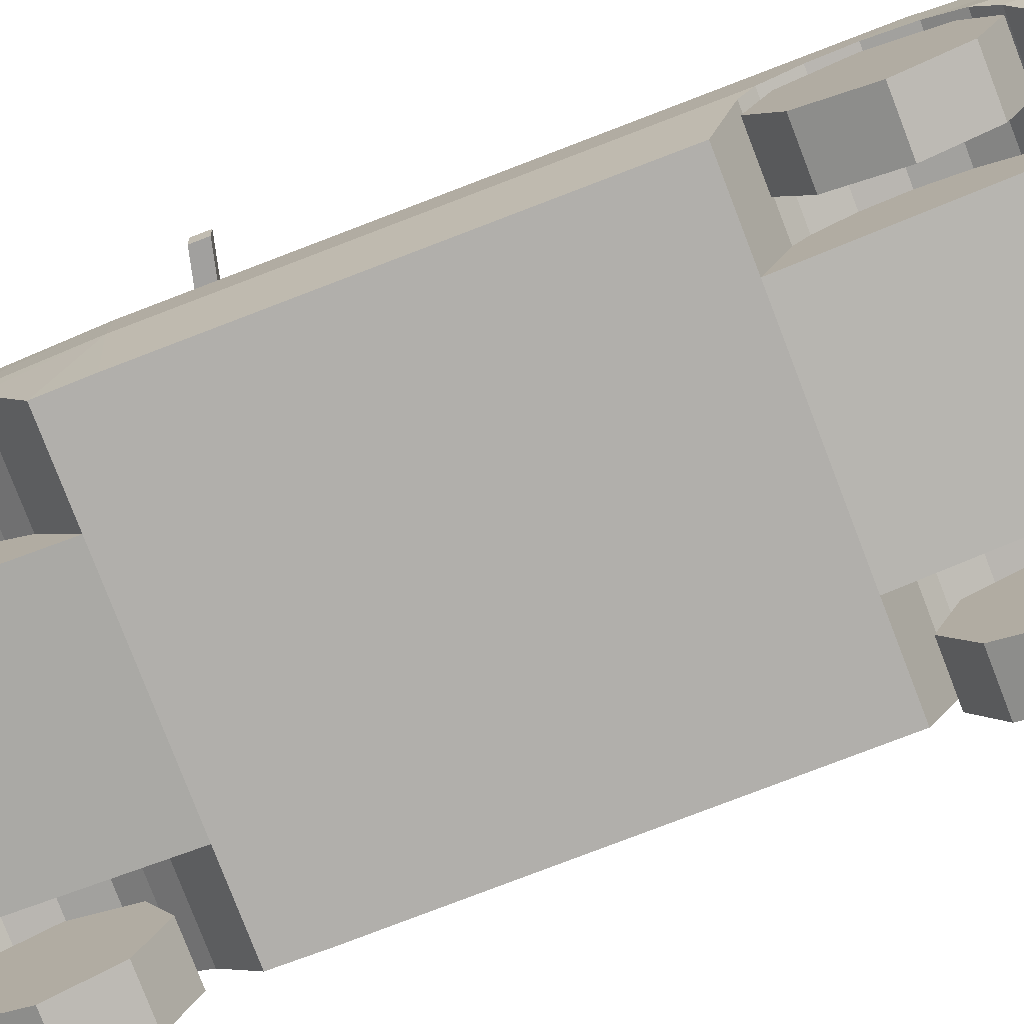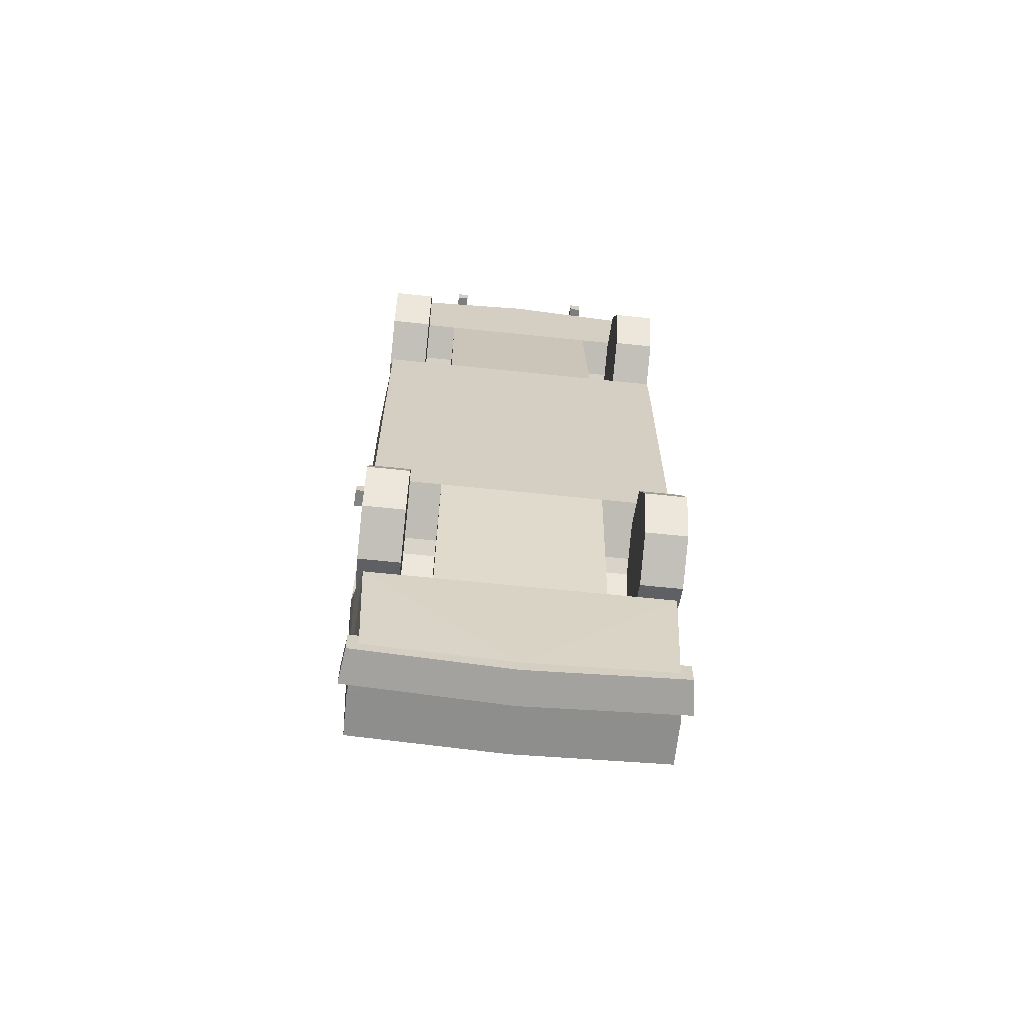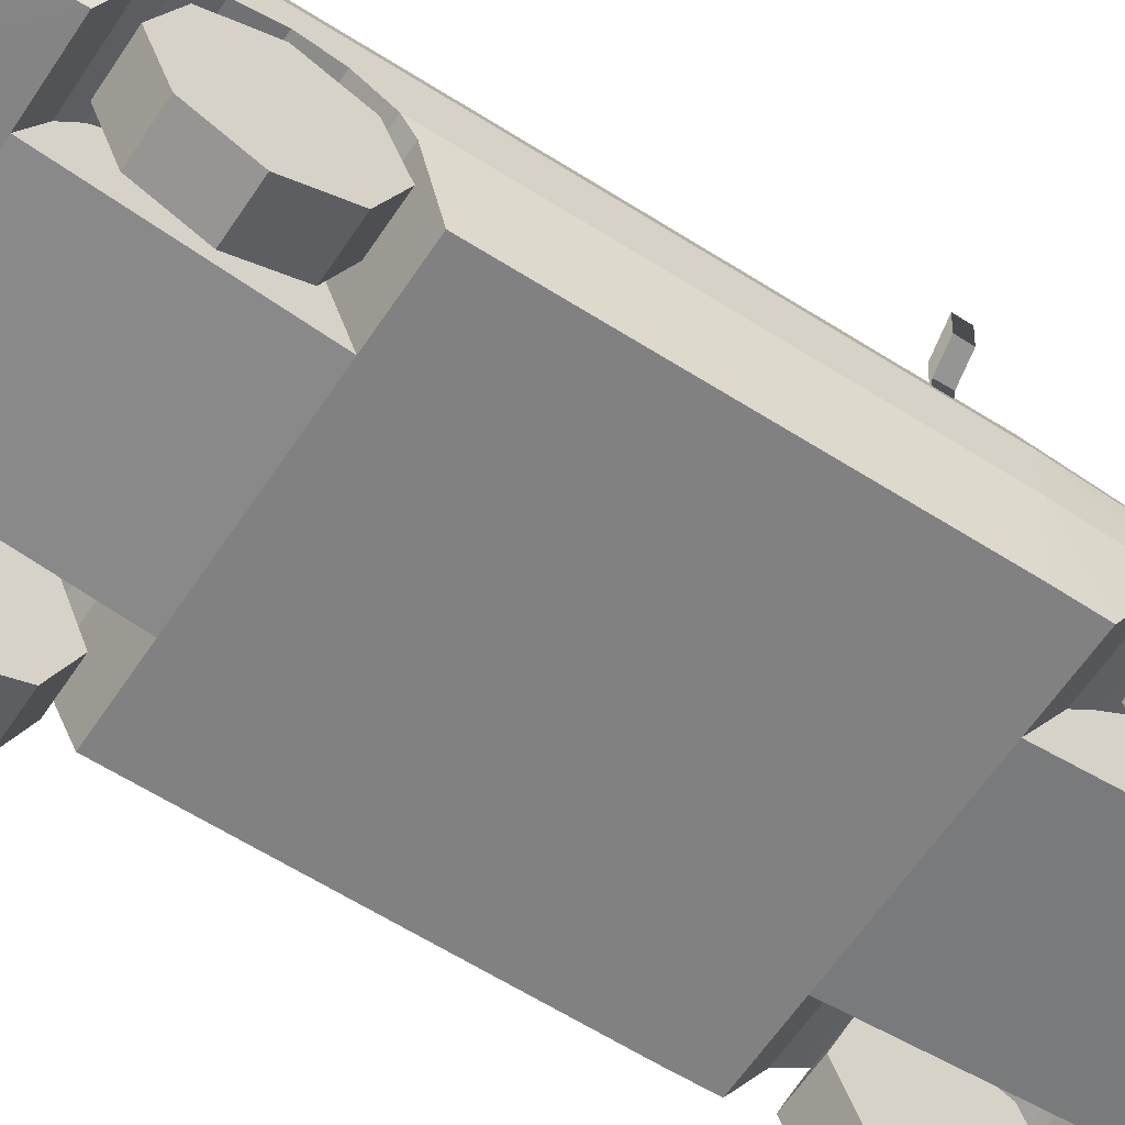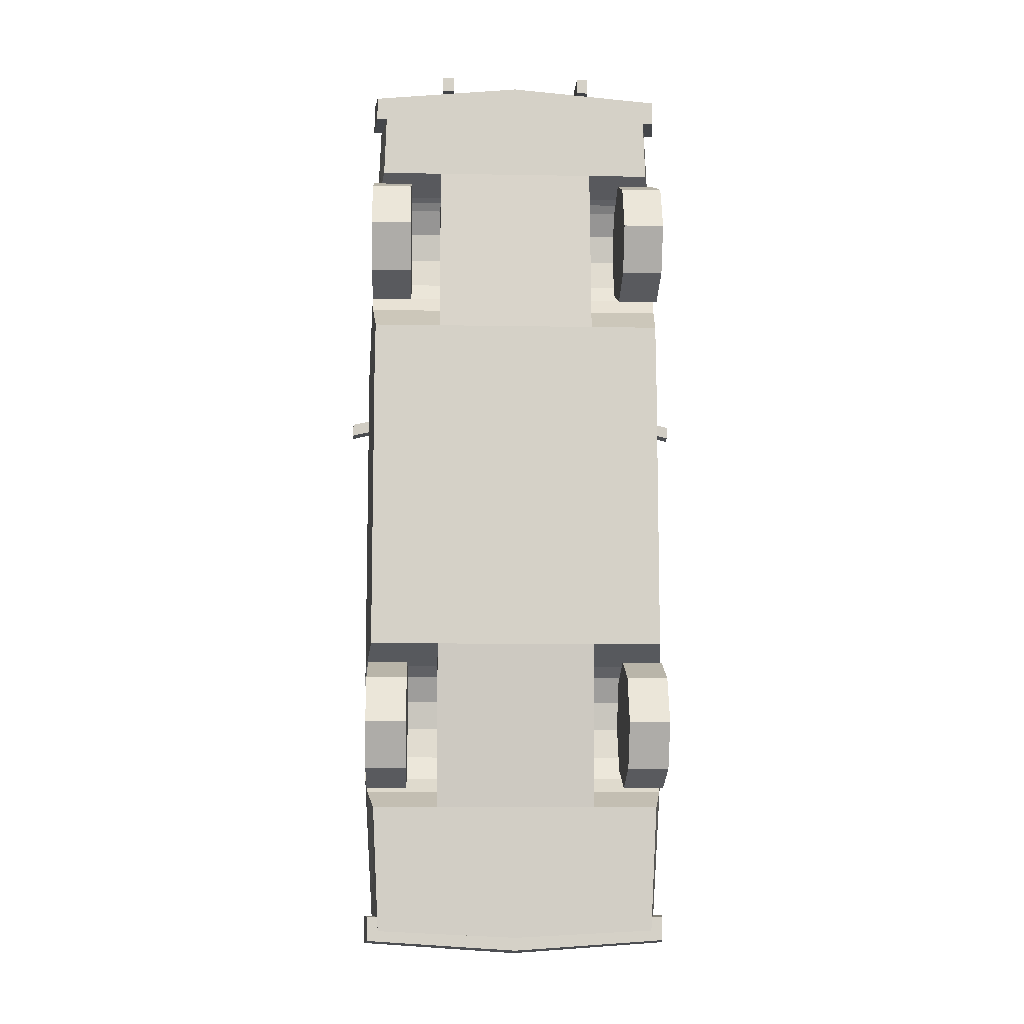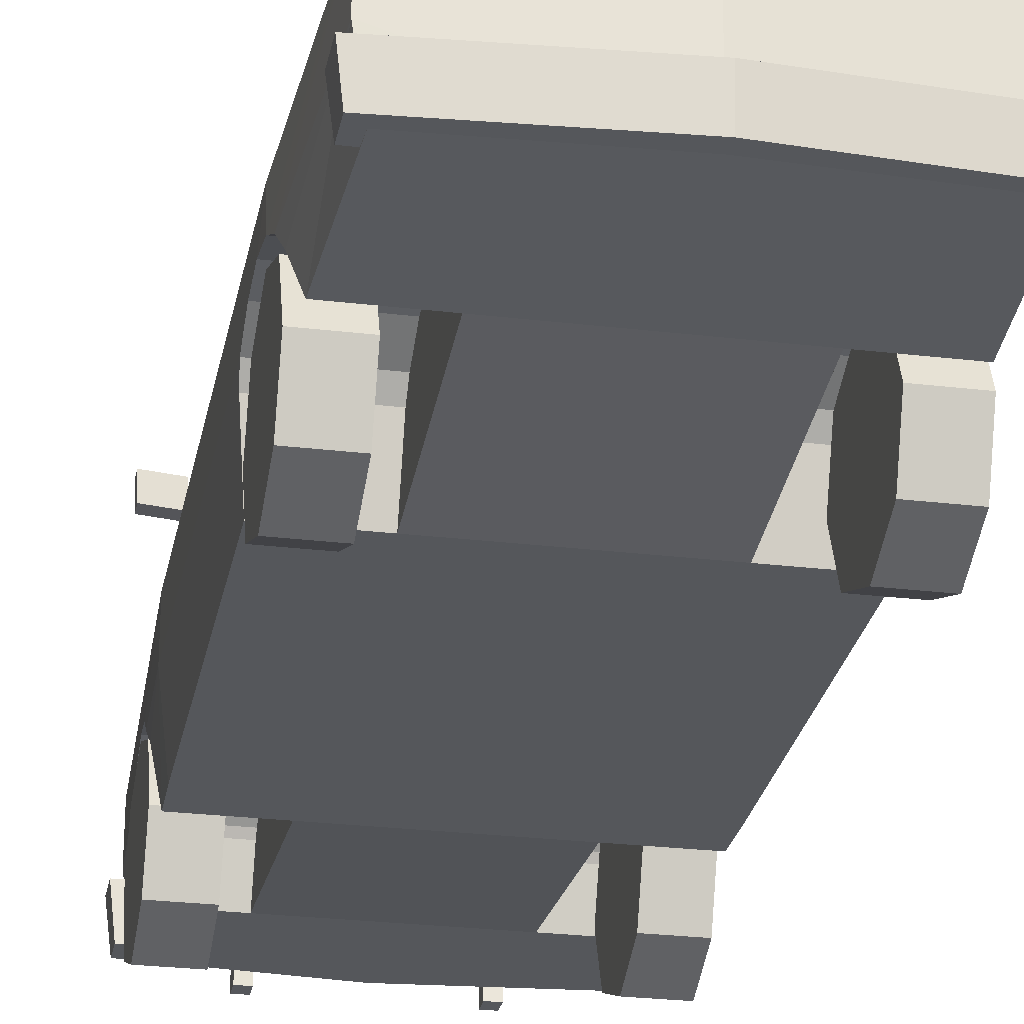
<metadata>
{"format":"obj","ext":"obj","renderer":"f3d","projection":"perspective","resolution":1024,"background":"white","views":[{"elev":-78.1,"azim":111.0,"up":"+Y"},{"elev":-64.9,"azim":-6.0,"up":"+Z"},{"elev":-60.4,"azim":-123.2,"up":"+Y"},{"elev":-9.7,"azim":-2.5,"up":"+Z"},{"elev":-26.8,"azim":169.4,"up":"+Y"}]}
</metadata>
<code>
v  -0.6177 0.4022 3.692
v  -0.6177 0.4022 3.571
v  -0.5284 0.4022 3.58
v  -0.5284 0.4022 3.692
v  -0.6177 0.7796 3.728
v  -0.5284 0.7796 3.728
v  -0.5284 0.7796 3.616
v  -0.6177 0.7796 3.608
v  0.6177 0.4022 3.692
v  0.5284 0.4022 3.692
v  0.5284 0.4022 3.58
v  0.6177 0.4022 3.571
v  0.6177 0.7796 3.728
v  0.6177 0.7796 3.608
v  0.5284 0.7796 3.616
v  0.5284 0.7796 3.728
v  -0.8238 1.964 -0.3482
v  -0.9117 2.067 -0.4469
v  0.9117 2.067 -0.4469
v  0.8238 1.964 -0.3482
v  -0.834 2.218 -0.3792
v  0.834 2.218 -0.3792
v  -0.8238 1.964 -0.2183
v  0.8238 1.964 -0.2183
v  0.9117 2.067 -0.1196
v  -0.9117 2.067 -0.1196
v  0.834 2.218 -0.1873
v  -0.834 2.218 -0.1873
v  -0.8748 2.019 0.4105
v  0 2.019 0.5157
v  0 2.019 -1.412
v  -0.8748 2.019 -1.35
v  -1.152 1.437 1.211
v  0 1.437 1.316
v  0 1.437 -2.042
v  -1.152 1.437 -1.981
v  -1.152 1.214 3.433
v  0 1.282 -3.501
v  -1.232 1.2 -2.022
v  -1.232 1.2 1.211
v  0 1.214 3.528
v  -1.152 1.282 -3.446
v  -1.22 0.7707 -1.315
v  -1.172 0.3516 -1.164
v  -1.172 0.3516 1.211
v  -1.232 0.9803 -1.596
v  -1.232 0.868 1.211
v  0 0.868 3.528
v  -1.096 0.4724 3.433
v  -1.198 1.017 2.257
v  -1.207 0.9736 2.021
v  -1.23 0.9736 -2.057
v  -1.168 0.7707 2.748
v  -1.116 0.4724 2.858
v  -1.152 0.868 3.433
v  -1.175 0.8173 2.717
v  -1.152 0.9403 -3.446
v  -1.223 0.876 -2.235
v  0 0.5502 -3.501
v  -1.199 0.7532 -2.346
v  -1.144 0.5048 -2.471
v  -1.232 0.868 -1.396
v  -1.189 0.9803 2.481
v  -1.183 0.868 2.658
v  -1.232 1.017 -1.821
v  -1.212 0.868 1.868
v  -1.096 0.5502 -3.446
v  -1.204 0.7532 1.732
v  -1.167 0.3516 1.492
v  0 0.4724 3.528
v  -0.634 0.7707 -1.315
v  -0.634 0.3516 -1.164
v  -0.634 0.9736 2.021
v  -0.634 1.017 2.257
v  -0.634 0.7707 2.748
v  -0.634 0.4724 2.858
v  -0.634 0.5048 -2.471
v  -0.634 0.7532 -2.346
v  -0.634 0.9803 -1.596
v  -0.634 0.868 -1.396
v  -0.634 0.9803 2.481
v  -0.634 0.868 2.658
v  -0.634 0.876 -2.235
v  -0.634 0.9736 -2.057
v  -0.634 1.017 -1.821
v  -0.634 0.7532 1.732
v  -0.634 0.868 1.868
v  -0.634 0.3516 1.492
v  -0.634 0.8173 2.717
v  0.8748 2.019 0.4105
v  0.8748 2.019 -1.35
v  1.152 1.437 1.211
v  1.152 1.437 -1.981
v  1.152 1.214 3.433
v  1.232 1.2 -2.022
v  1.232 1.2 1.211
v  1.152 1.282 -3.446
v  1.22 0.7707 -1.315
v  1.172 0.3516 1.211
v  1.172 0.3516 -1.164
v  1.232 0.9803 -1.596
v  1.232 0.868 1.211
v  1.096 0.4724 3.433
v  1.198 1.017 2.257
v  1.207 0.9736 2.021
v  1.23 0.9736 -2.057
v  1.116 0.4724 2.858
v  1.168 0.7707 2.748
v  1.175 0.8173 2.717
v  1.152 0.868 3.433
v  1.223 0.876 -2.235
v  1.152 0.9403 -3.446
v  1.199 0.7532 -2.346
v  1.144 0.5048 -2.471
v  1.232 0.868 -1.396
v  1.189 0.9803 2.481
v  1.183 0.868 2.658
v  1.232 1.017 -1.821
v  1.212 0.868 1.868
v  1.096 0.5502 -3.446
v  1.204 0.7532 1.732
v  1.167 0.3516 1.492
v  0.634 0.3516 -1.164
v  0.634 0.7707 -1.315
v  0.634 1.017 2.257
v  0.634 0.9736 2.021
v  0.634 0.4724 2.858
v  0.634 0.7707 2.748
v  0.634 0.7532 -2.346
v  0.634 0.5048 -2.471
v  0.634 0.868 -1.396
v  0.634 0.9803 -1.596
v  0.634 0.868 2.658
v  0.634 0.9803 2.481
v  0.634 0.9736 -2.057
v  0.634 0.876 -2.235
v  0.634 1.017 -1.821
v  0.634 0.868 1.868
v  0.634 0.7532 1.732
v  0.634 0.3516 1.492
v  0.634 0.8173 2.717
v  0 0.7796 3.664
v  -1.214 0.7796 3.554
v  -1.179 0.4724 3.522
v  0 0.4724 3.628
v  -1.214 0.7796 3.337
v  -1.179 0.4724 3.337
v  0 0.7796 3.524
v  -1.136 0.7796 3.426
v  -1.138 0.7796 3.337
v  -1.098 0.4724 3.337
v  1.179 0.4724 3.522
v  1.214 0.7796 3.554
v  1.179 0.4724 3.337
v  1.214 0.7796 3.337
v  1.136 0.7796 3.426
v  1.138 0.7796 3.337
v  1.098 0.4724 3.337
v  1.391 1.516 0.8602
v  1.391 1.517 0.7643
v  1.179 1.525 0.8146
v  1.179 1.524 0.9105
v  1.199 1.37 0.8062
v  1.172 1.371 0.8126
v  1.384 1.362 0.7623
v  1.202 1.369 0.9015
v  1.384 1.361 0.8582
v  1.172 1.37 0.9085
v  1.186 1.327 0.9045
v  1.185 1.328 0.8088
v  -1.391 1.516 0.8602
v  -1.179 1.524 0.9105
v  -1.179 1.525 0.8146
v  -1.391 1.517 0.7643
v  -1.199 1.37 0.8062
v  -1.384 1.362 0.7623
v  -1.172 1.371 0.8126
v  -1.202 1.369 0.9015
v  -1.172 1.37 0.9085
v  -1.384 1.361 0.8582
v  -1.186 1.327 0.9045
v  -1.185 1.328 0.8088
v  0 0.8113 -3.638
v  0 0.5502 -3.601
v  -1.179 0.5502 -3.522
v  -1.214 0.8113 -3.554
v  -1.179 0.5502 -3.337
v  -1.214 0.8113 -3.337
v  -1.136 0.8113 -3.426
v  0 0.8113 -3.497
v  -1.138 0.8113 -3.337
v  -1.098 0.5502 -3.337
v  -1.096 0.5502 -3.433
v  1.214 0.8113 -3.554
v  1.179 0.5502 -3.522
v  1.214 0.8113 -3.337
v  1.179 0.5502 -3.337
v  1.136 0.8113 -3.426
v  1.138 0.8113 -3.337
v  1.098 0.5502 -3.337
v  1.096 0.5502 -3.433
v  0.8785 0.4756 2.765
v  1.197 0.4756 2.765
v  1.197 0.8356 2.62
v  0.8785 0.8356 2.62
v  0.8785 0.1182 2.613
v  1.197 0.1182 2.613
v  0.8785 -0.02727 2.253
v  1.197 -0.02727 2.253
v  0.8785 0.1244 1.896
v  1.197 0.1244 1.896
v  0.8785 0.4844 1.751
v  1.197 0.4844 1.751
v  0.8785 0.8418 1.902
v  1.197 0.8418 1.902
v  0.8785 0.9873 2.262
v  1.197 0.9873 2.262
v  0.8785 0.1182 -1.454
v  1.197 0.1182 -1.454
v  1.197 0.4756 -1.303
v  0.8785 0.4756 -1.303
v  0.8785 -0.02727 -1.814
v  1.197 -0.02727 -1.814
v  0.8785 0.1244 -2.172
v  1.197 0.1244 -2.172
v  0.8785 0.4844 -2.317
v  1.197 0.4844 -2.317
v  0.8785 0.8418 -2.165
v  1.197 0.8418 -2.165
v  0.8785 0.9873 -1.805
v  1.197 0.9873 -1.805
v  0.8785 0.8356 -1.448
v  1.197 0.8356 -1.448
v  -0.8785 0.4756 2.765
v  -0.8785 0.8356 2.62
v  -1.197 0.8356 2.62
v  -1.197 0.4756 2.765
v  -0.8785 0.1182 2.613
v  -1.197 0.1182 2.613
v  -0.8785 -0.02727 2.253
v  -1.197 -0.02727 2.253
v  -0.8785 0.1244 1.896
v  -1.197 0.1244 1.896
v  -0.8785 0.4844 1.751
v  -1.197 0.4844 1.751
v  -0.8785 0.8418 1.902
v  -1.197 0.8418 1.902
v  -0.8785 0.9873 2.262
v  -1.197 0.9873 2.262
v  -0.8785 0.1182 -1.454
v  -0.8785 0.4756 -1.303
v  -1.197 0.4756 -1.303
v  -1.197 0.1182 -1.454
v  -0.8785 -0.02727 -1.814
v  -1.197 -0.02727 -1.814
v  -0.8785 0.1244 -2.172
v  -1.197 0.1244 -2.172
v  -0.8785 0.4844 -2.317
v  -1.197 0.4844 -2.317
v  -0.8785 0.8418 -2.165
v  -1.197 0.8418 -2.165
v  -0.8785 0.9873 -1.805
v  -1.197 0.9873 -1.805
v  -0.8785 0.8356 -1.448
v  -1.197 0.8356 -1.448
g Car5_Police
f 1 2 3 4
f 5 6 7 8
f 1 4 6 5
f 4 3 7 6
f 3 2 8 7
f 2 1 5 8
f 9 10 11 12
f 13 14 15 16
f 9 13 16 10
f 10 16 15 11
f 11 15 14 12
f 12 14 13 9
f 17 18 19 20
f 18 21 22 19
f 23 24 25 26
f 26 25 27 28
f 20 19 25 24
f 19 22 27 25
f 22 21 28 27
f 21 18 26 28
f 18 17 23 26
f 29 30 31
f 31 32 29
f 33 34 30
f 30 29 33
f 35 36 32
f 32 31 35
f 36 33 29
f 29 32 36
f 34 33 37
f 36 35 38
f 33 36 39
f 39 40 33
f 37 41 34
f 38 42 36
f 43 44 45
f 39 36 42
f 46 47 40
f 48 37 49
f 37 33 40
f 50 37 40
f 51 50 40
f 39 42 52
f 49 53 54
f 49 55 56
f 42 57 58
f 57 42 38
f 48 41 37
f 57 38 59
f 47 43 45
f 60 57 61
f 46 62 47
f 63 64 55
f 42 58 52
f 65 40 39
f 40 47 66
f 67 57 59
f 57 67 61
f 65 46 40
f 37 55 49
f 63 55 37
f 68 66 47
f 68 47 69
f 60 58 57
f 47 62 43
f 55 64 56
f 51 40 66
f 49 56 53
f 47 45 69
f 70 48 49
f 37 50 63
f 65 39 52
f 70 49 54
f 61 67 59
f 44 43 71 72
f 50 51 73 74
f 54 53 75 76
f 60 61 77 78
f 62 46 79 80
f 64 63 81 82
f 52 58 83 84
f 46 65 85 79
f 66 68 86 87
f 68 69 88 86
f 58 60 78 83
f 43 62 80 71
f 56 64 82 89
f 51 66 87 73
f 53 56 89 75
f 63 50 74 81
f 65 52 84 85
f 77 72 71 78
f 86 88 76 75
f 87 86 75 74
f 82 74 75 89
f 82 81 74
f 73 87 74
f 85 84 83 71
f 83 78 71
f 85 71 80 79
f 90 31 30
f 31 90 91
f 92 30 34
f 30 92 90
f 35 91 93
f 91 35 31
f 93 90 92
f 90 93 91
f 34 94 92
f 93 38 35
f 92 95 93
f 95 92 96
f 94 34 41
f 38 93 97
f 98 99 100
f 95 97 93
f 101 96 102
f 48 103 94
f 94 96 92
f 104 96 94
f 105 96 104
f 95 106 97
f 103 107 108
f 103 109 110
f 97 111 112
f 112 38 97
f 48 94 41
f 112 59 38
f 102 99 98
f 113 114 112
f 101 102 115
f 116 110 117
f 97 106 111
f 118 95 96
f 96 119 102
f 120 59 112
f 112 114 120
f 118 96 101
f 94 103 110
f 116 94 110
f 121 102 119
f 121 122 102
f 113 112 111
f 102 98 115
f 110 109 117
f 105 119 96
f 103 108 109
f 102 122 99
f 70 103 48
f 94 116 104
f 118 106 95
f 70 107 103
f 114 59 120
f 100 123 124 98
f 104 125 126 105
f 107 127 128 108
f 113 129 130 114
f 115 131 132 101
f 117 133 134 116
f 106 135 136 111
f 101 132 137 118
f 119 138 139 121
f 121 139 140 122
f 111 136 129 113
f 98 124 131 115
f 109 141 133 117
f 105 126 138 119
f 108 128 141 109
f 116 134 125 104
f 118 137 135 106
f 130 129 124 123
f 139 128 127 140
f 125 134 133 128
f 133 141 128
f 138 125 128 139
f 126 125 138
f 124 129 136 137
f 136 135 137
f 131 124 137 132
f 127 76 88 140
f 123 72 77 130
f 59 114 130 77
f 59 77 61
f 44 72 123 140
f 99 140 123 100
f 99 122 140
f 44 140 88 69
f 44 69 45
f 127 107 70 76
f 54 76 70
f 142 143 144 145
f 143 146 147 144
f 143 142 148 149
f 146 143 149 150
f 147 146 150 151
f 49 144 147 151
f 145 144 49 70
f 142 145 152 153
f 153 152 154 155
f 153 156 148 142
f 155 157 156 153
f 154 158 157 155
f 103 158 154 152
f 145 70 103 152
f 159 160 161 162
f 163 164 161 165
f 165 161 160
f 166 167 159 168
f 168 159 162
f 159 167 165 160
f 168 162 161 164
f 167 166 163 165
f 169 168 164 170
f 164 163 170
f 170 163 166 169
f 166 168 169
f 171 172 173 174
f 175 176 173 177
f 176 174 173
f 178 179 171 180
f 179 172 171
f 171 174 176 180
f 179 177 173 172
f 180 176 175 178
f 181 182 177 179
f 177 182 175
f 182 181 178 175
f 178 181 179
f 183 184 185 186
f 186 185 187 188
f 186 189 190 183
f 188 191 189 186
f 187 192 191 188
f 193 192 187 185
f 184 59 193 185
f 183 194 195 184
f 194 196 197 195
f 194 183 190 198
f 196 194 198 199
f 197 196 199 200
f 201 195 197 200
f 184 195 201 59
f 202 203 204 205
f 206 207 203 202
f 208 209 207 206
f 210 211 209 208
f 212 213 211 210
f 214 215 213 212
f 216 217 215 214
f 205 204 217 216
f 206 202 205 210
f 206 210 208
f 214 212 210 205
f 216 214 205
f 213 215 217 209
f 213 209 211
f 203 207 209 217
f 204 203 217
f 218 219 220 221
f 222 223 219 218
f 224 225 223 222
f 226 227 225 224
f 228 229 227 226
f 230 231 229 228
f 232 233 231 230
f 221 220 233 232
f 222 218 221 226
f 222 226 224
f 230 228 226 221
f 232 230 221
f 229 231 233 225
f 229 225 227
f 219 223 225 233
f 220 219 233
f 234 235 236 237
f 238 234 237 239
f 240 238 239 241
f 242 240 241 243
f 244 242 243 245
f 246 244 245 247
f 248 246 247 249
f 235 248 249 236
f 238 242 235 234
f 238 240 242
f 246 235 242 244
f 248 235 246
f 245 241 249 247
f 245 243 241
f 237 249 241 239
f 236 249 237
f 250 251 252 253
f 254 250 253 255
f 256 254 255 257
f 258 256 257 259
f 260 258 259 261
f 262 260 261 263
f 264 262 263 265
f 251 264 265 252
f 254 258 251 250
f 254 256 258
f 262 251 258 260
f 264 251 262
f 261 257 265 263
f 261 259 257
f 253 265 257 255
f 252 265 253

</code>
